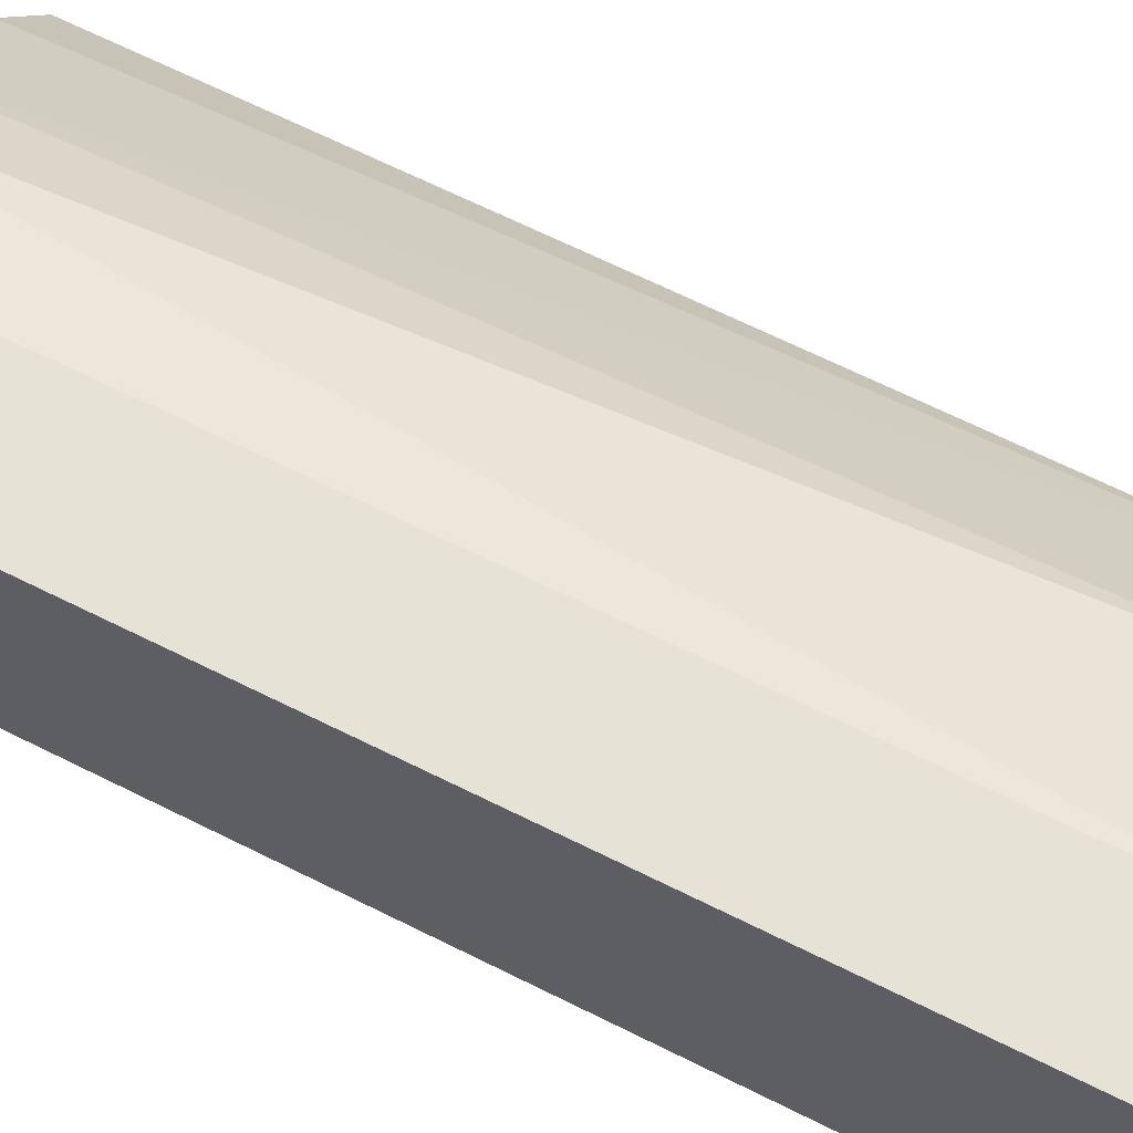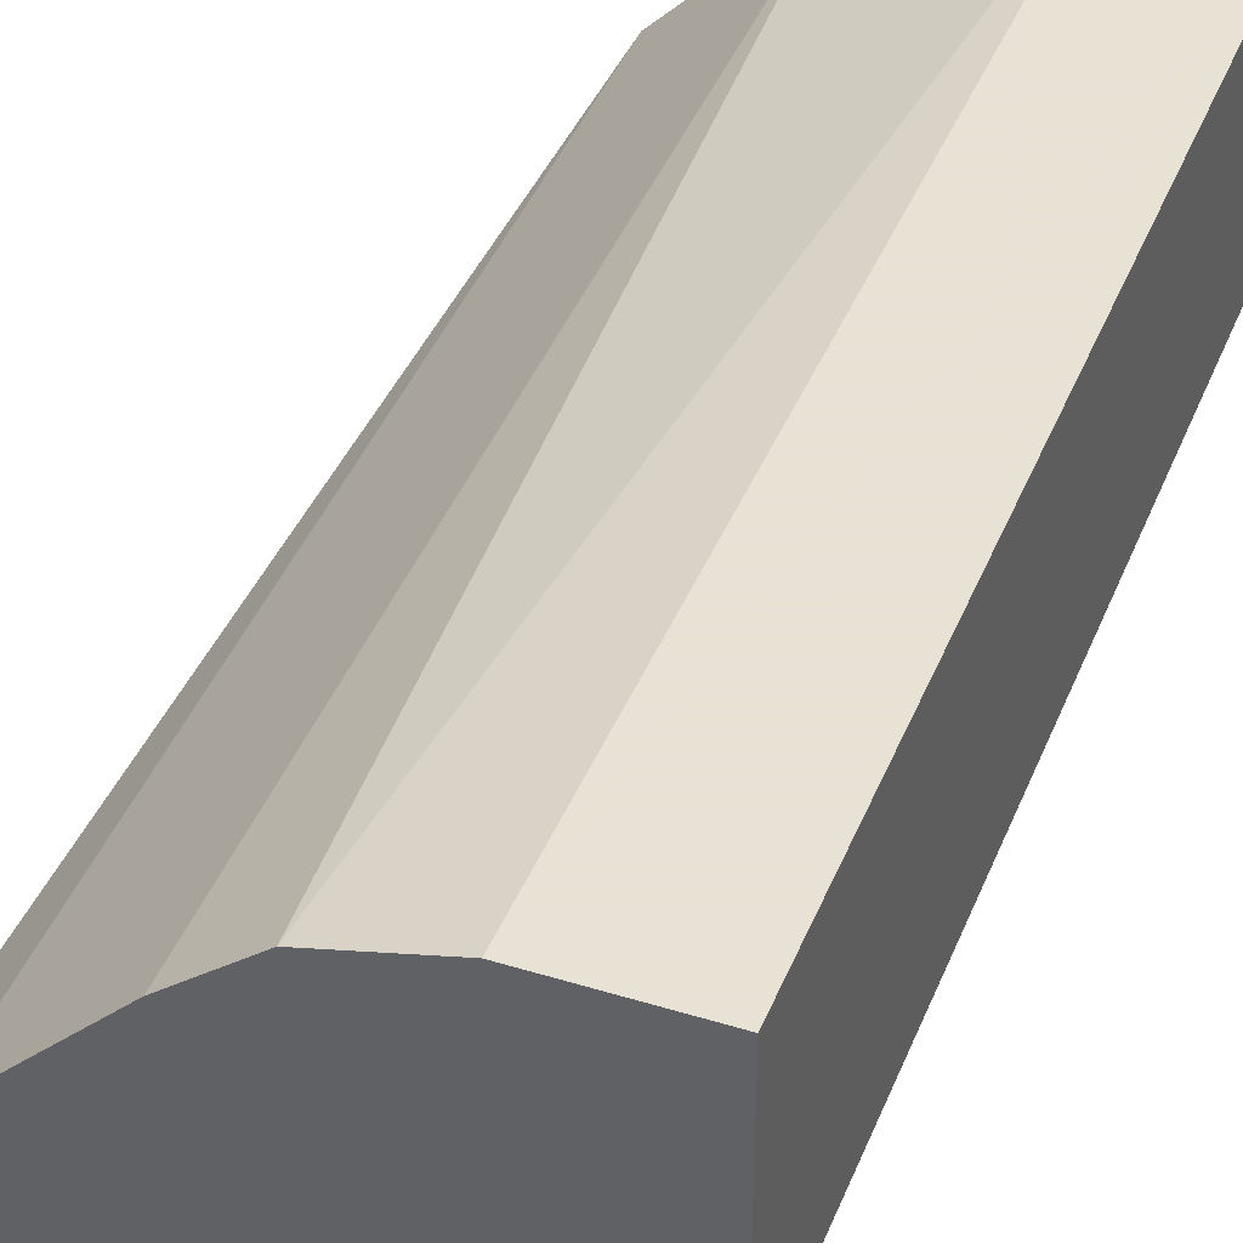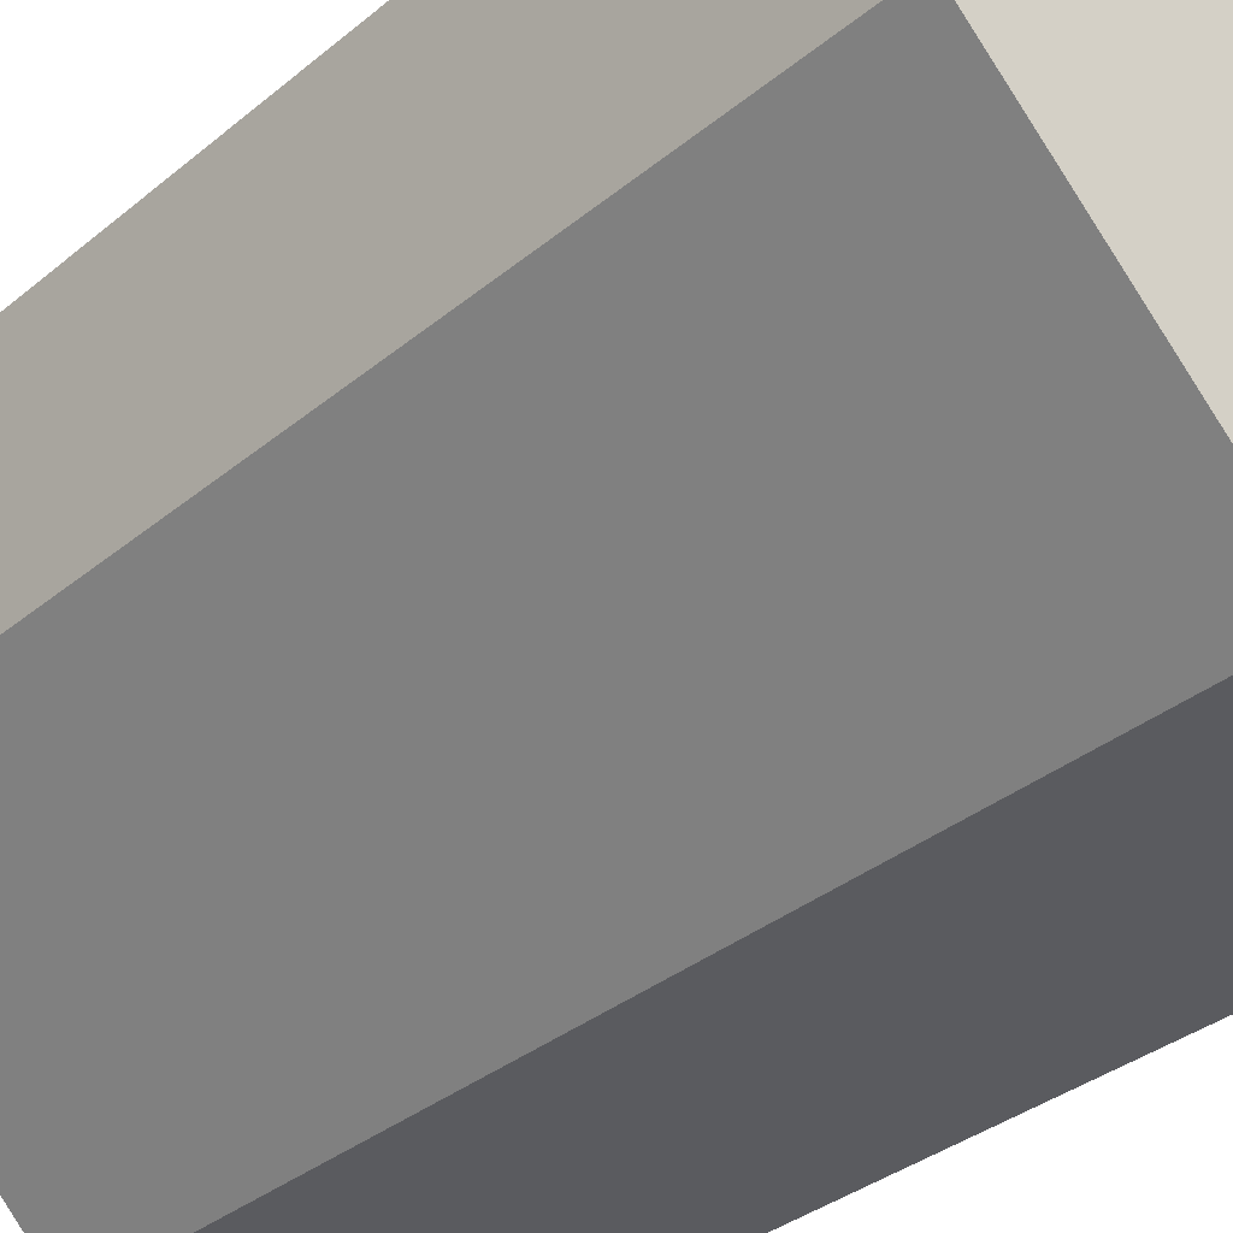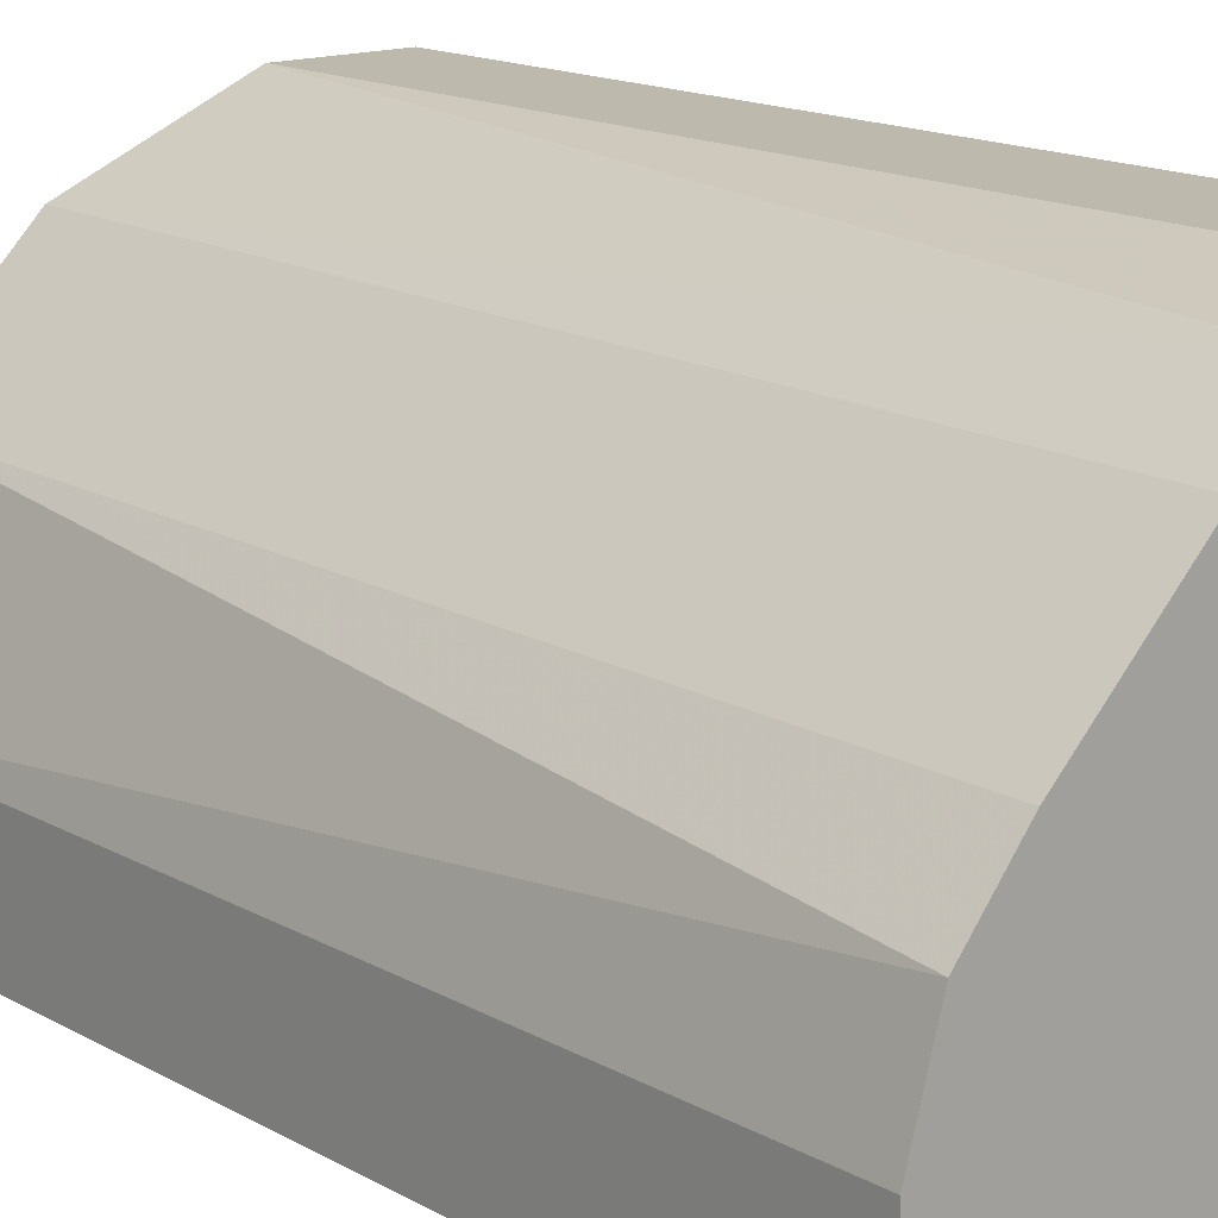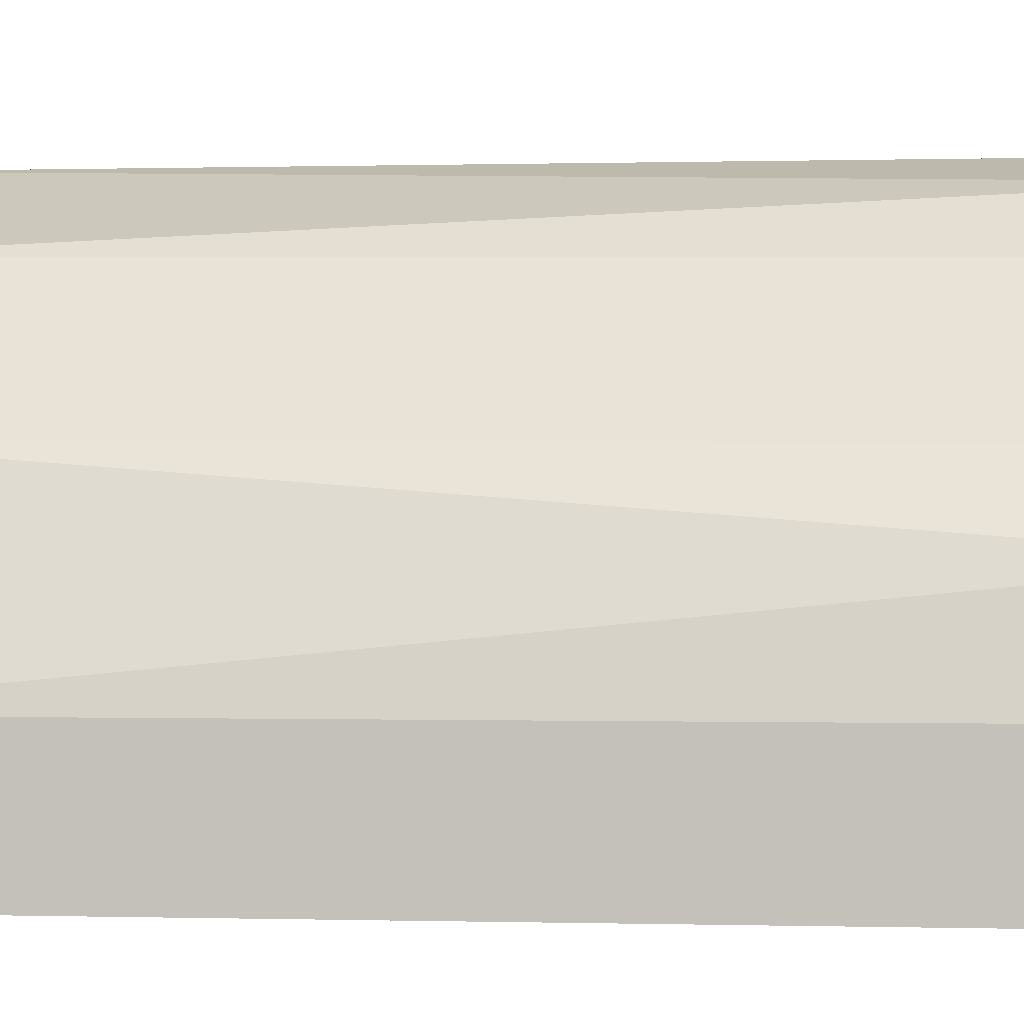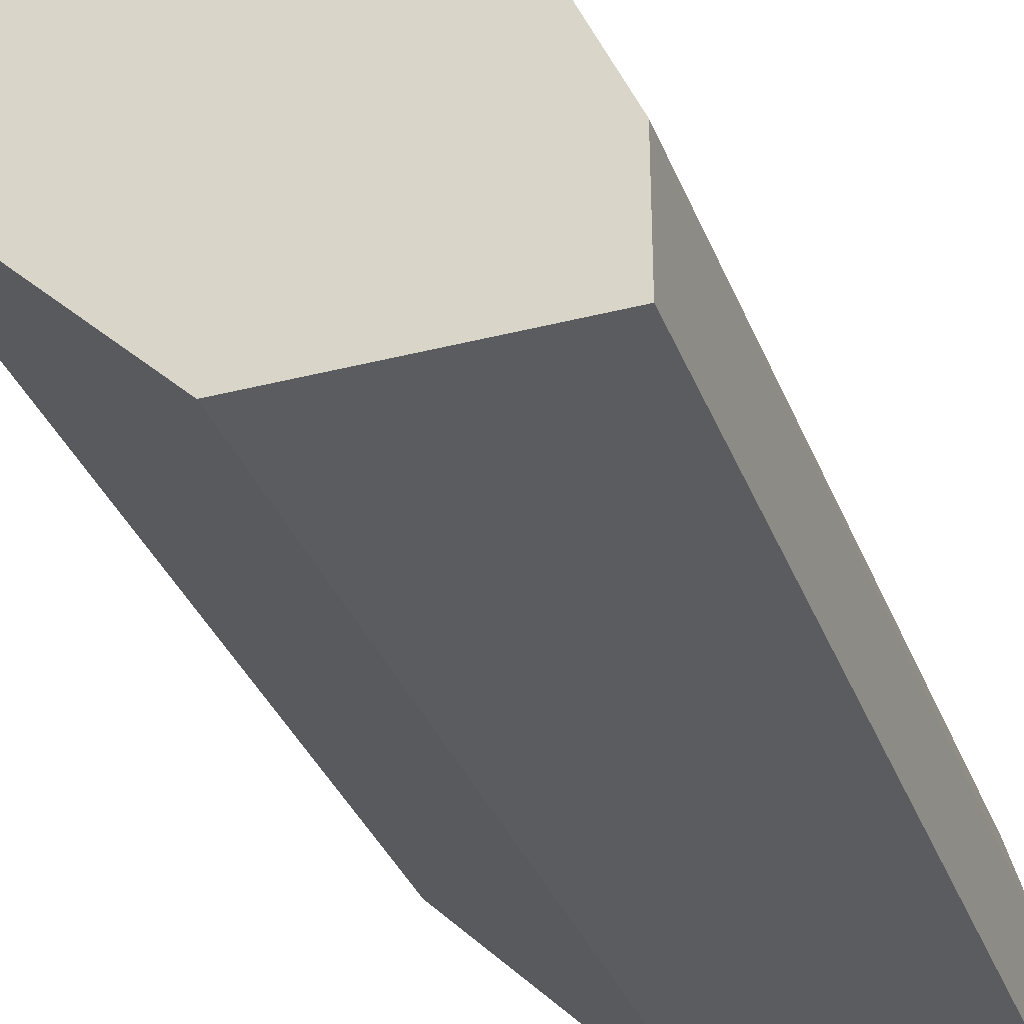
<metadata>
{"format":"obj","ext":"obj","renderer":"f3d","projection":"perspective","resolution":1024,"background":"white","views":[{"elev":63.7,"azim":-63.0,"up":"+Z"},{"elev":40.6,"azim":-159.3,"up":"+Z"},{"elev":-33.5,"azim":-41.5,"up":"+Z"},{"elev":15.2,"azim":139.8,"up":"+Z"},{"elev":-0.1,"azim":96.5,"up":"+Z"},{"elev":-34.2,"azim":19.2,"up":"+Z"}]}
</metadata>
<code>
v -4.35e-05 0.414 0.06896
v 0.06856 0.414 0.0008295
v -4.35e-05 0.414 0.1379
v -4.35e-05 0.6896 0.06896
v 0.1379 0.414 0.0008295
v 0.06856 0.6896 0.0008295
v 0.0345 0.414 0.1379
v -4.35e-05 0.6896 0.1379
v -4.35e-05 0.6896 0.0905
v 0.1379 0.414 0.03449
v 0.1379 0.6896 0.0008295
v 0.08274 0.414 0.1172
v 0.06143 0.6896 0.1304
v 0.0345 0.6896 0.1379
v 1.054e-05 0.6896 0.1379
v 0.1172 0.414 0.08274
v 0.1379 0.6896 0.03449
v 0.1304 0.6896 0.06143
v 0.08046 0.6896 0.115
v 0.1149 0.6896 0.08046
f 5 17 10
f 4 19 20
f 4 20 18
f 4 18 17
f 4 17 11
f 4 11 6
f 5 11 17
f 7 12 13
f 12 16 19
f 8 15 9
f 10 17 18
f 10 18 16
f 4 13 19
f 12 19 13
f 16 18 20
f 16 20 19
f 7 13 14
f 4 14 13
f 4 15 14
f 4 9 15
f 1 2 5
f 1 5 10
f 1 10 16
f 1 12 7
f 1 7 3
f 1 3 8
f 1 8 9
f 1 16 12
f 1 4 6
f 1 6 2
f 2 6 11
f 2 11 5
f 3 7 14
f 3 14 15
f 3 15 8
f 1 9 4

</code>
